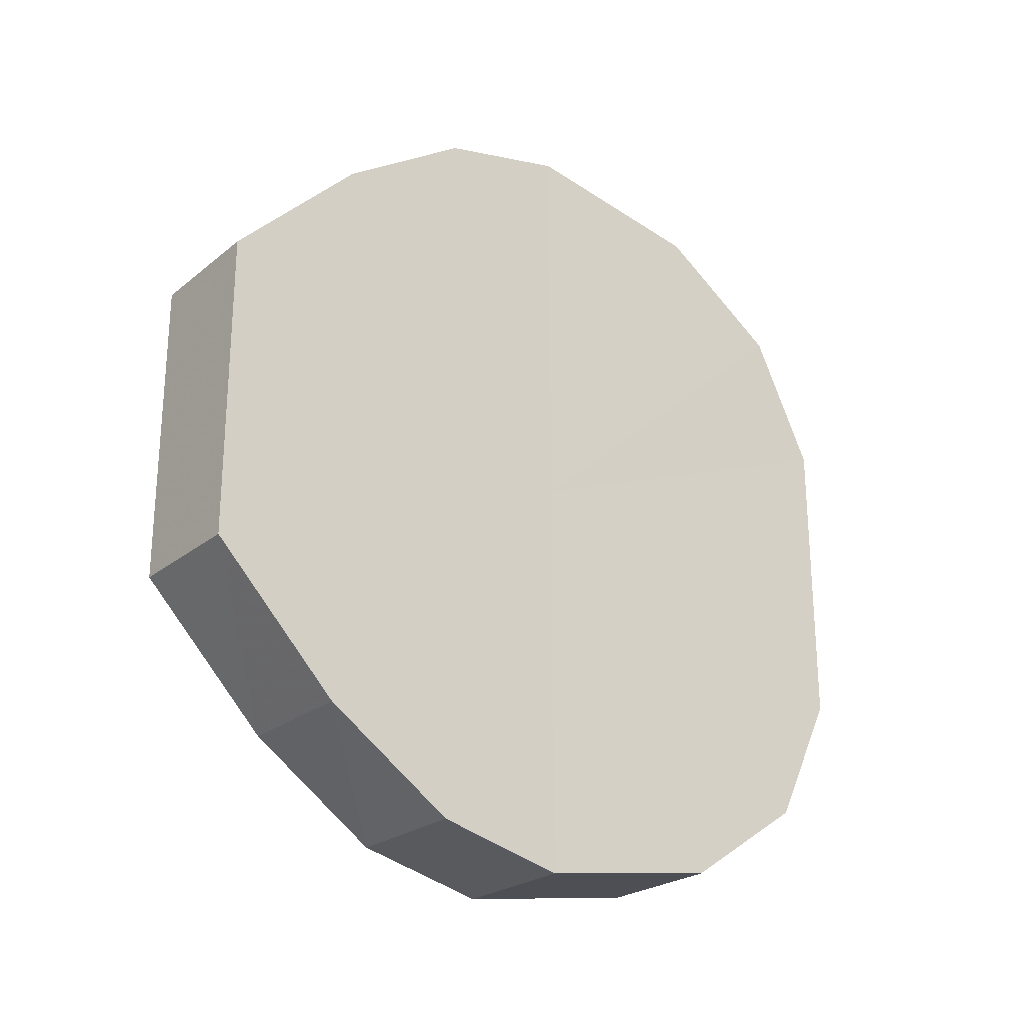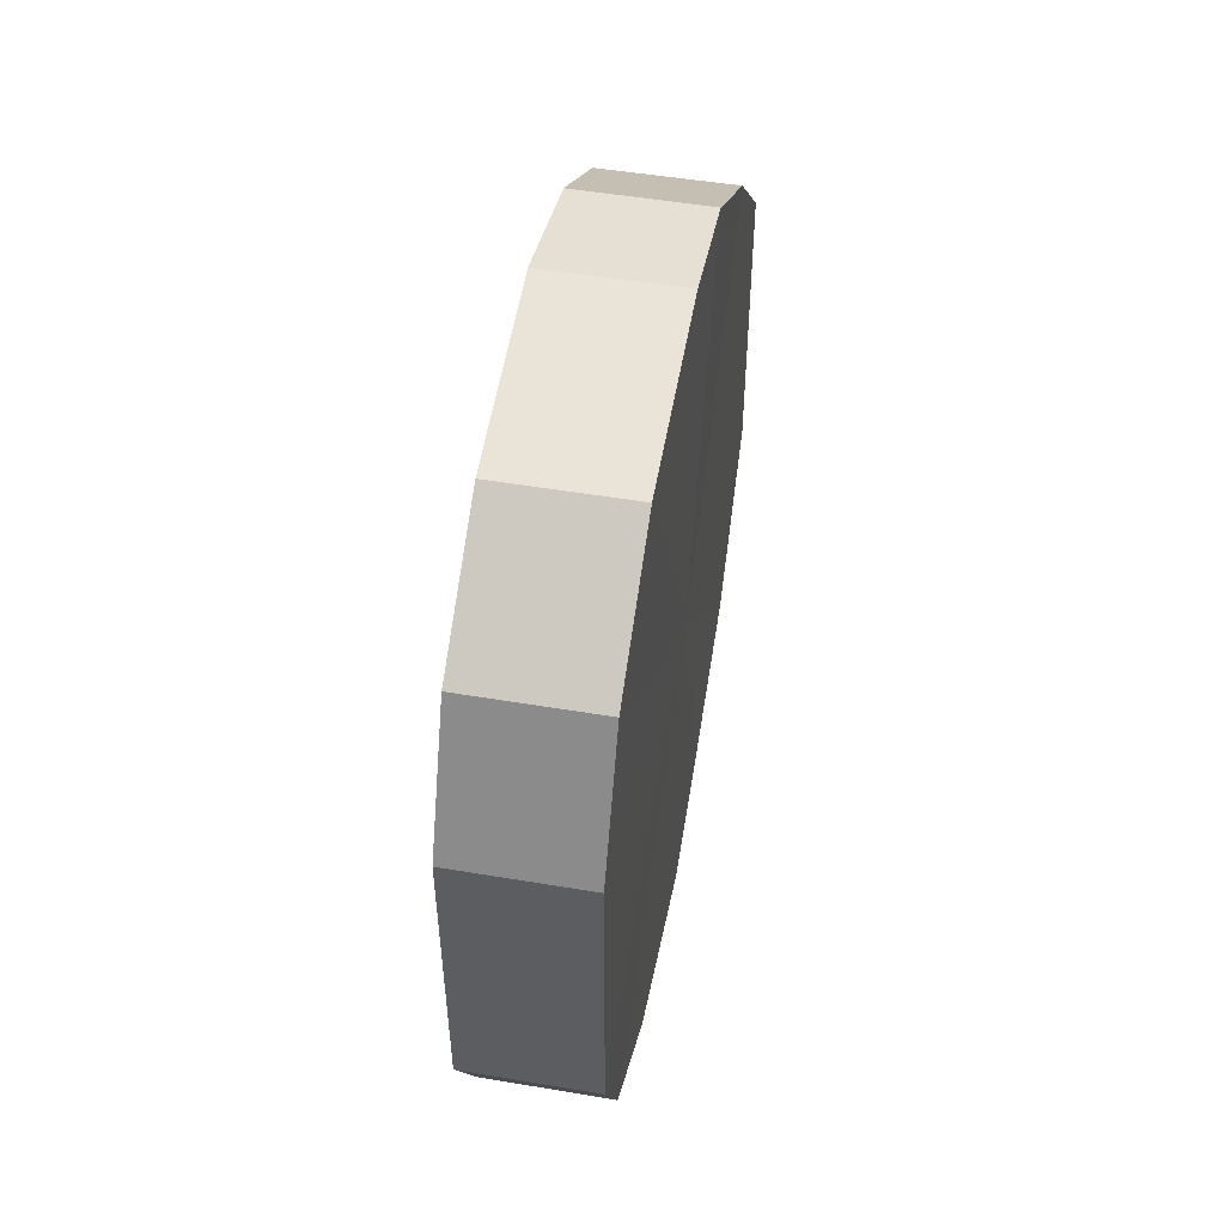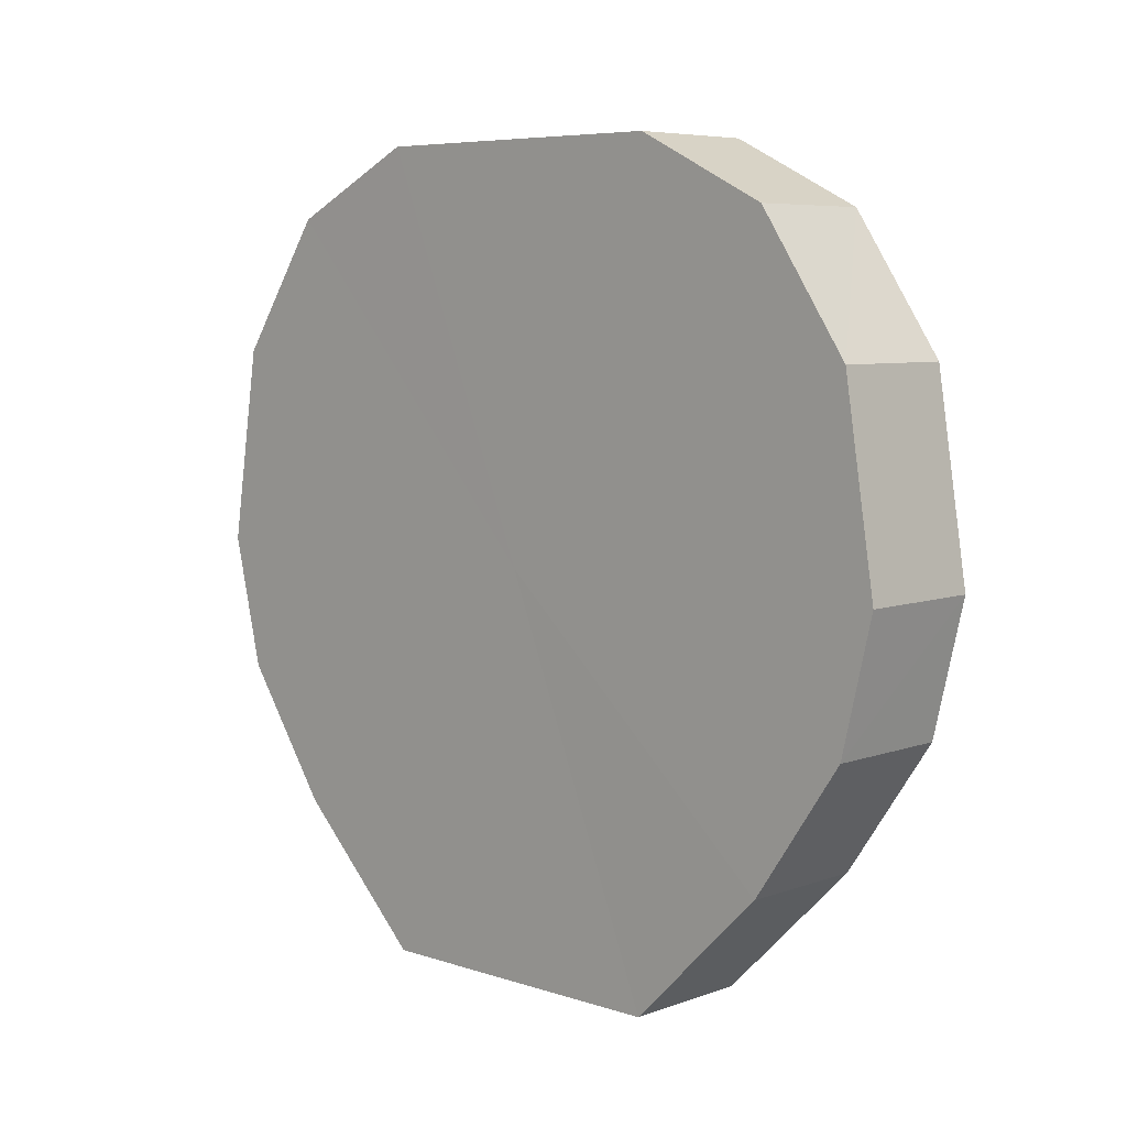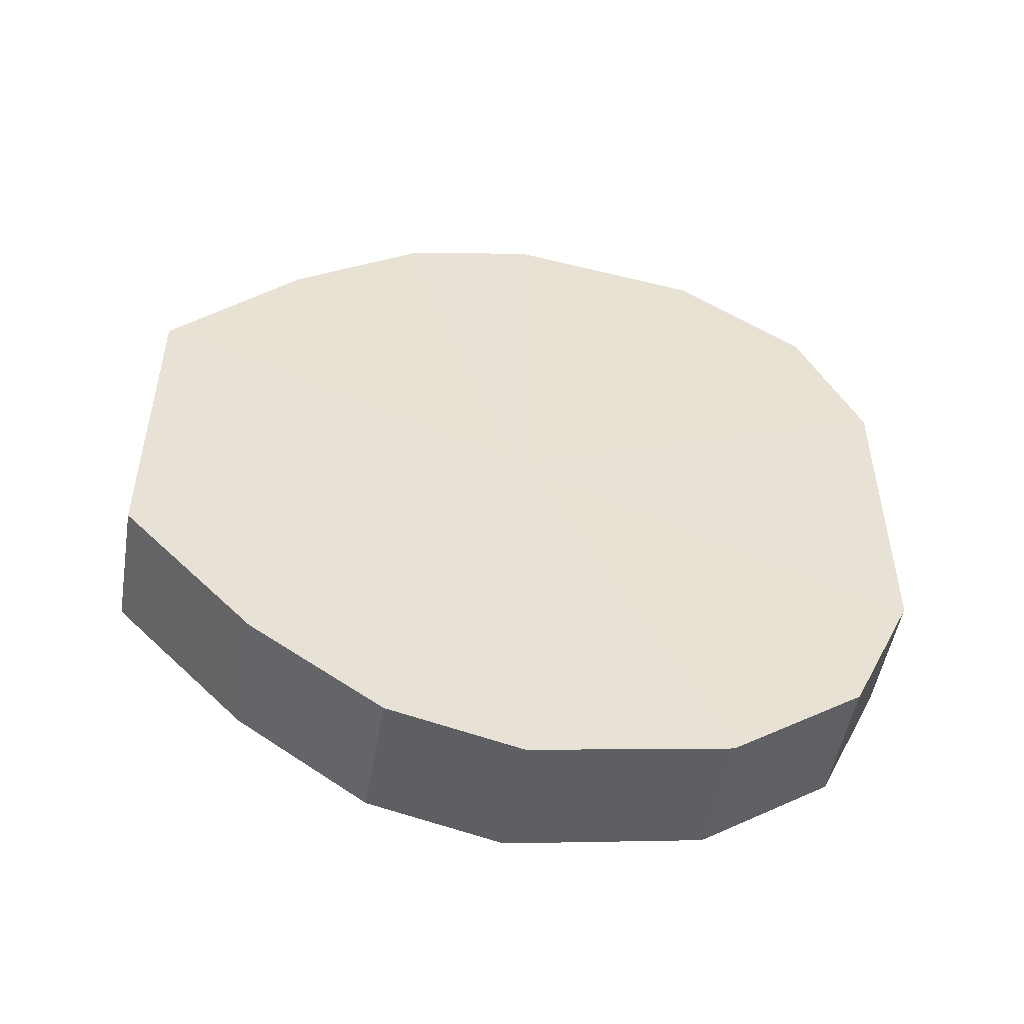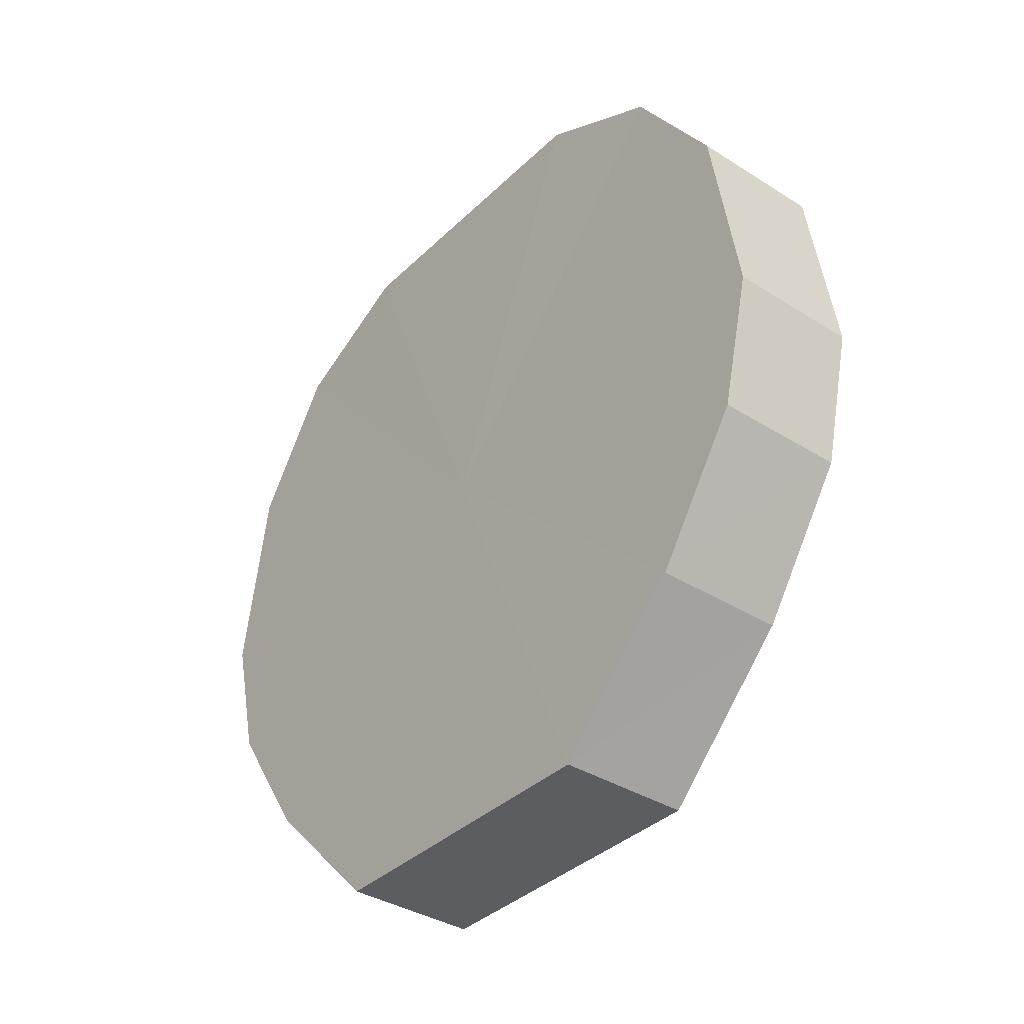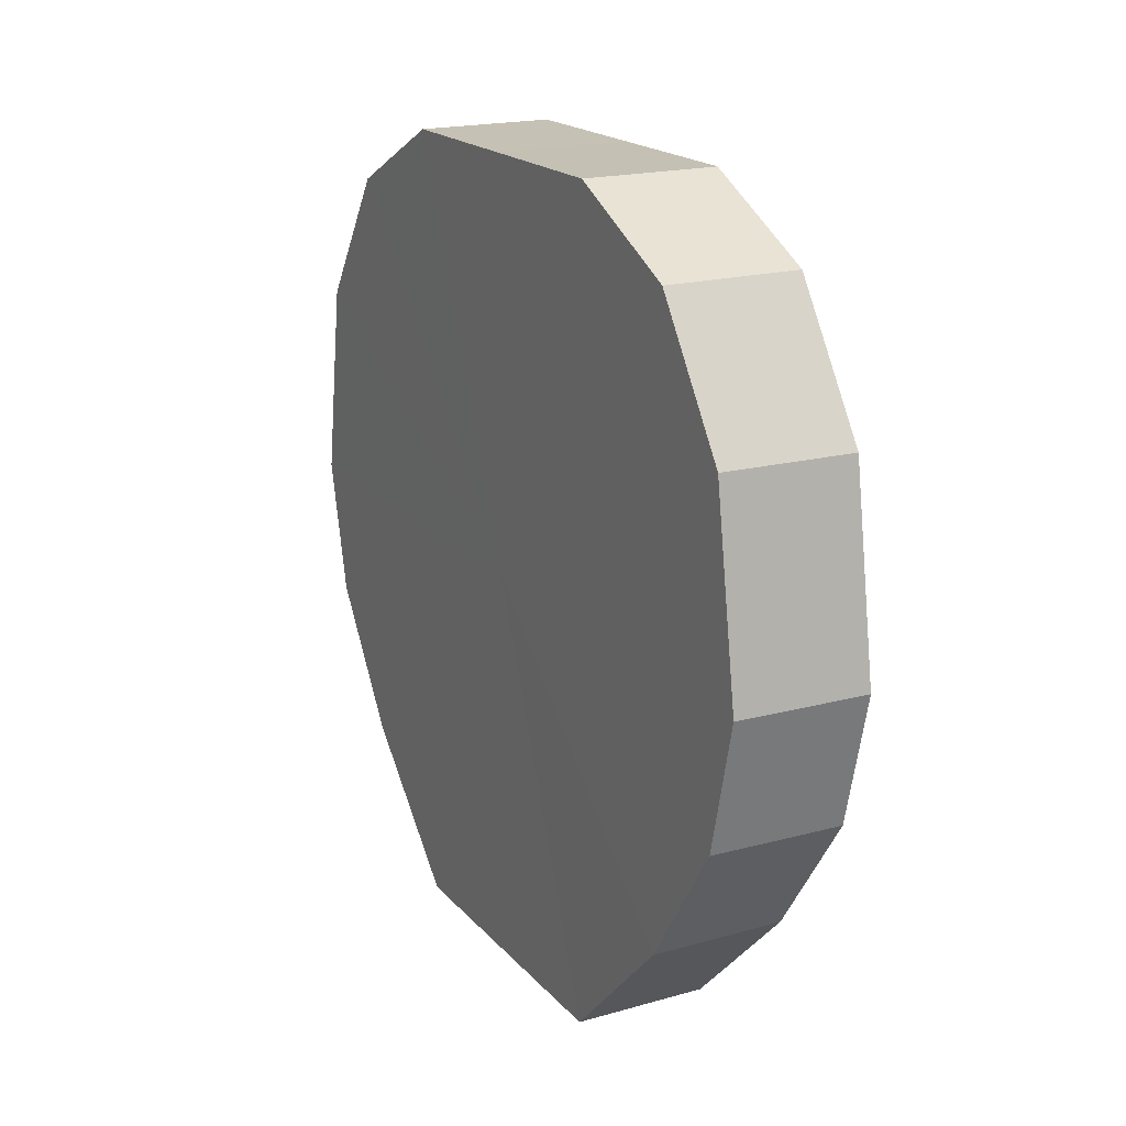
<metadata>
{"format":"obj","ext":"obj","renderer":"f3d","projection":"perspective","resolution":1024,"background":"white","views":[{"elev":-24.6,"azim":51.8,"up":"+Z"},{"elev":50.8,"azim":-169.5,"up":"+Z"},{"elev":6.5,"azim":133.8,"up":"+Y"},{"elev":-49.9,"azim":80.7,"up":"+Z"},{"elev":-36.6,"azim":140.7,"up":"+Y"},{"elev":18.7,"azim":-28.1,"up":"+Y"}]}
</metadata>
<code>
o 15583
v 2226 1867 14.4
v 2226 1867 14.38
v 2226 1867 14.4
v 2226 1867 14.36
v 2226 1867 14.38
v 2226 1867 14.42
v 2226 1867 14.42
v 2226 1867 14.34
v 2226 1867 14.36
v 2226 1867 14.45
v 2226 1867 14.45
v 2226 1867 14.34
v 2226 1867 14.34
v 2226 1867 14.46
v 2226 1867 14.46
v 2226 1867 14.34
v 2226 1867 14.34
v 2226 1867 14.46
v 2226 1867 14.46
v 2226 1867 14.36
v 2226 1867 14.34
v 2226 1867 14.46
v 2226 1867 14.46
v 2226 1866 14.38
v 2226 1867 14.36
v 2226 1867 14.45
v 2226 1867 14.45
v 2226 1866 14.4
v 2226 1866 14.38
v 2226 1866 14.42
v 2226 1866 14.42
v 2226 1866 14.4
v 2226 1867 14.4
v 2226 1867 14.38
v 2226 1867 14.38
v 2226 1867 14.36
v 2226 1867 14.36
v 2226 1867 14.42
v 2226 1867 14.4
v 2226 1867 14.45
v 2226 1867 14.42
v 2226 1867 14.34
v 2226 1867 14.34
v 2226 1867 14.46
v 2226 1867 14.45
v 2226 1867 14.46
v 2226 1867 14.46
v 2226 1867 14.34
v 2226 1867 14.34
v 2226 1867 14.46
v 2226 1867 14.46
v 2226 1867 14.45
v 2226 1867 14.46
v 2226 1867 14.34
v 2226 1867 14.34
v 2226 1866 14.42
v 2226 1867 14.45
v 2226 1866 14.4
v 2226 1866 14.42
v 2226 1867 14.36
v 2226 1867 14.36
v 2226 1866 14.38
v 2226 1866 14.4
v 2226 1866 14.38
v 2226 1867 14.4
v 2226 1867 14.38
v 2226 1867 14.4
v 2226 1867 14.36
v 2226 1867 14.42
v 2226 1867 14.34
v 2226 1867 14.45
v 2226 1867 14.34
v 2226 1867 14.46
v 2226 1867 14.34
v 2226 1867 14.46
v 2226 1867 14.36
v 2226 1867 14.46
v 2226 1866 14.38
v 2226 1867 14.45
v 2226 1866 14.4
v 2226 1866 14.42
v 2226 1867 14.4
v 2226 1867 14.4
v 2226 1867 14.38
v 2226 1867 14.42
v 2226 1867 14.36
v 2226 1867 14.45
v 2226 1867 14.34
v 2226 1867 14.46
v 2226 1867 14.34
v 2226 1867 14.46
v 2226 1867 14.34
v 2226 1867 14.46
v 2226 1867 14.36
v 2226 1867 14.45
v 2226 1866 14.38
v 2226 1866 14.42
v 2226 1866 14.4
f 1 2 3
f 2 4 5
f 6 1 7
f 4 8 9
f 10 6 11
f 8 12 13
f 14 10 15
f 12 16 17
f 18 14 19
f 16 20 21
f 22 18 23
f 20 24 25
f 26 22 27
f 24 28 29
f 30 26 31
f 28 30 32
f 33 34 35
f 35 36 37
f 38 39 33
f 40 41 38
f 37 42 43
f 44 45 40
f 46 47 44
f 43 48 49
f 50 51 46
f 52 53 50
f 49 54 55
f 56 57 52
f 58 59 56
f 55 60 61
f 62 63 58
f 61 64 62
f 65 66 67
f 65 68 66
f 65 67 69
f 65 70 68
f 65 69 71
f 65 72 70
f 65 71 73
f 65 74 72
f 65 73 75
f 65 76 74
f 65 75 77
f 65 78 76
f 65 77 79
f 65 80 78
f 65 79 81
f 65 81 80
f 82 83 84
f 82 85 83
f 82 84 86
f 82 87 85
f 82 86 88
f 82 89 87
f 82 88 90
f 82 91 89
f 82 90 92
f 82 93 91
f 82 92 94
f 82 95 93
f 82 94 96
f 82 97 95
f 82 96 98
f 82 98 97

</code>
